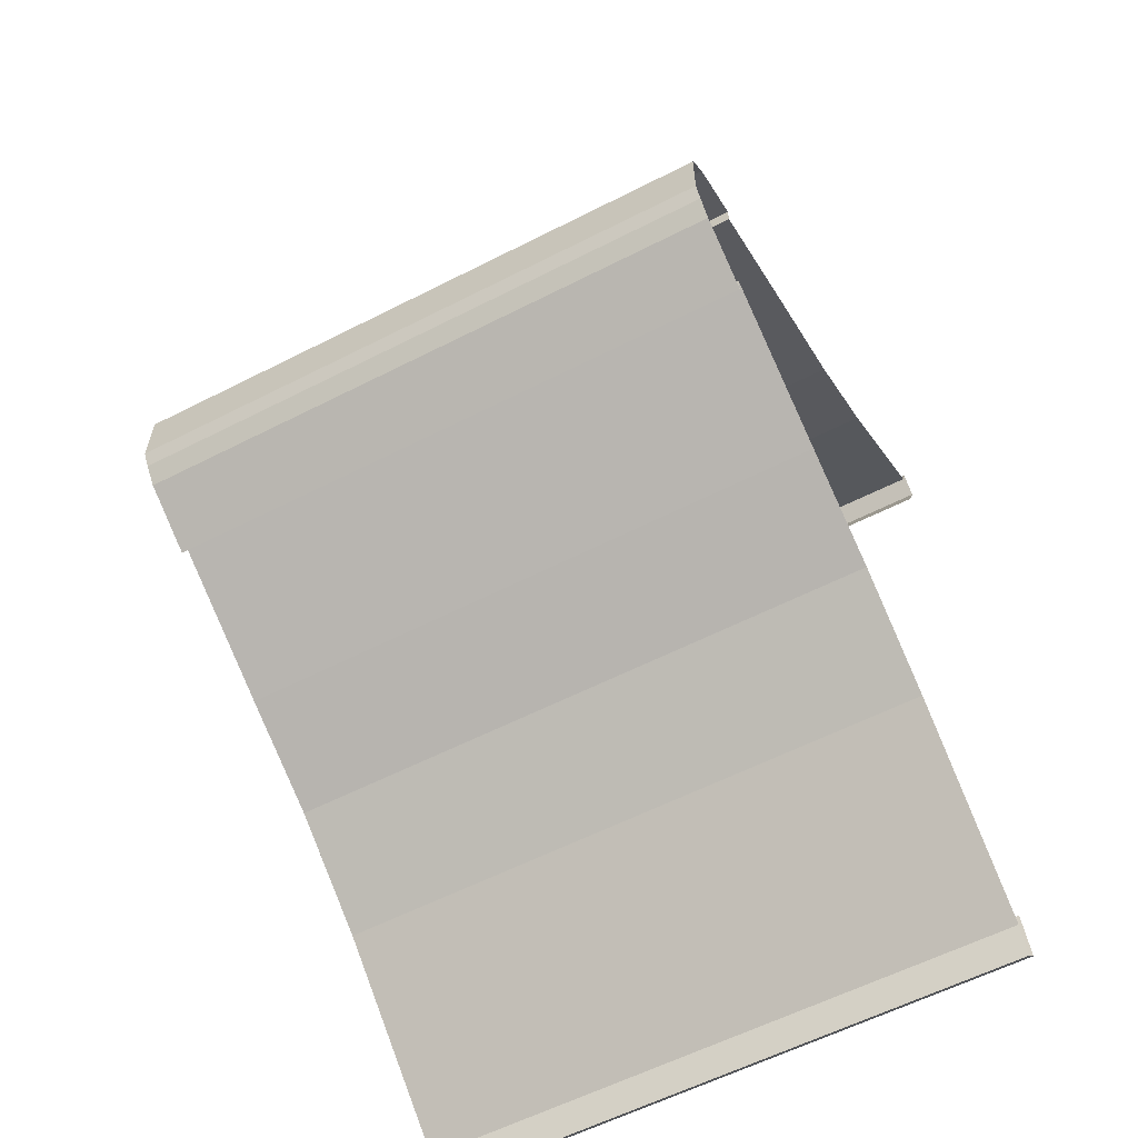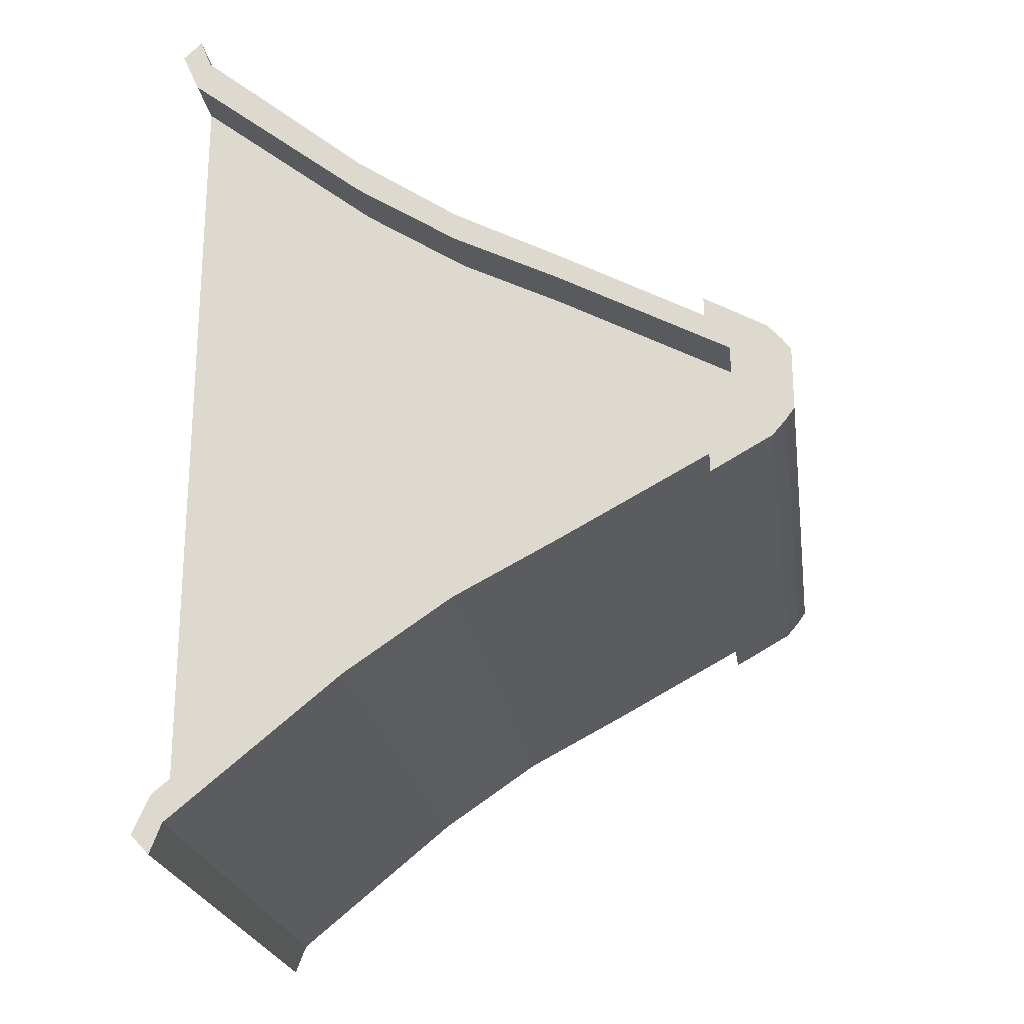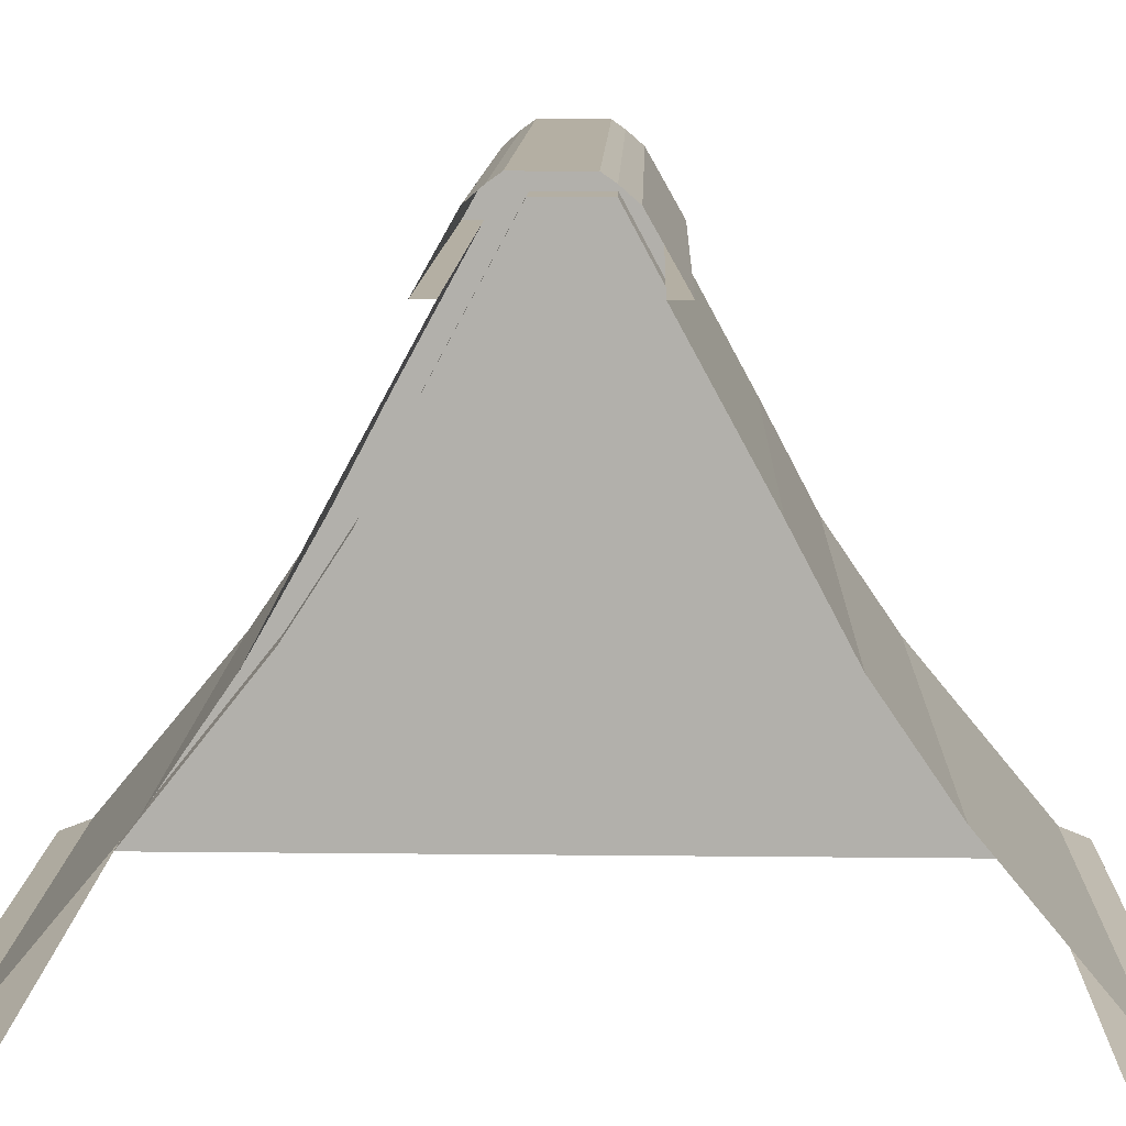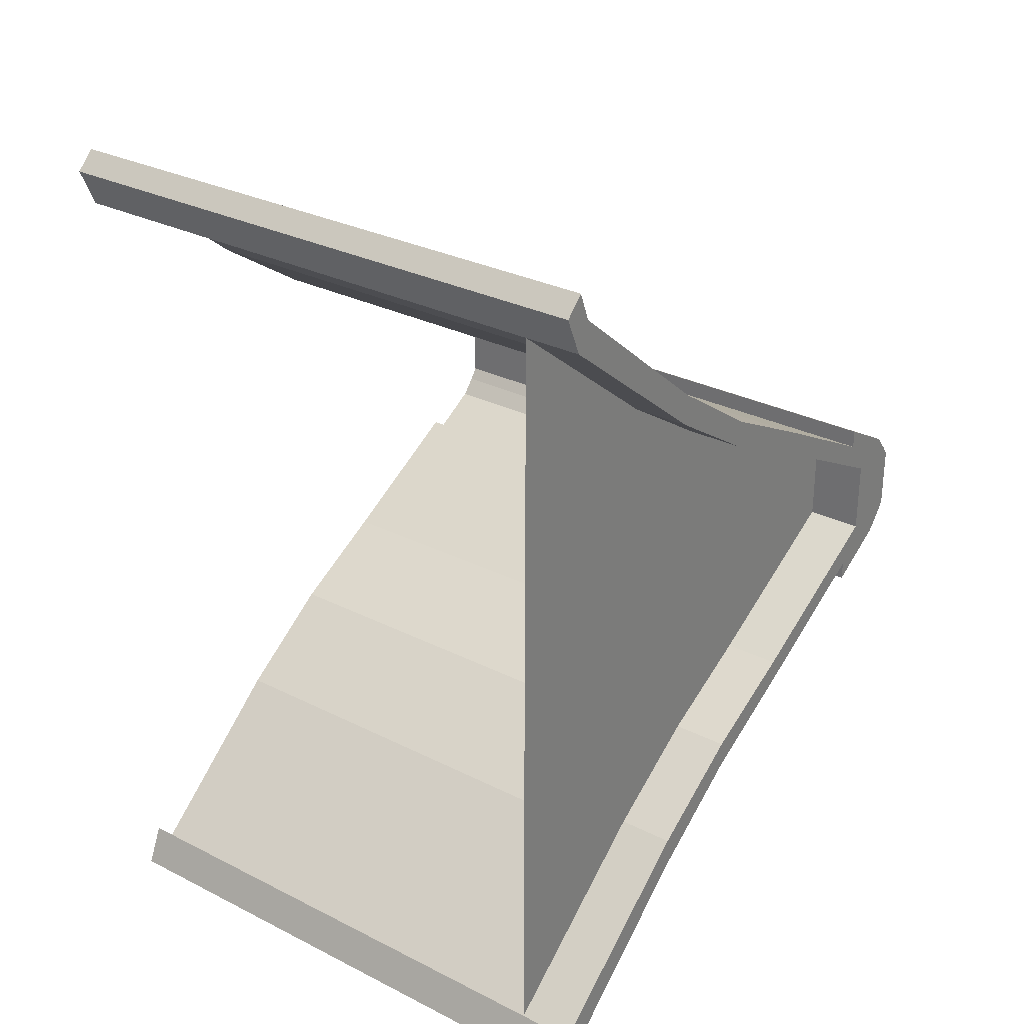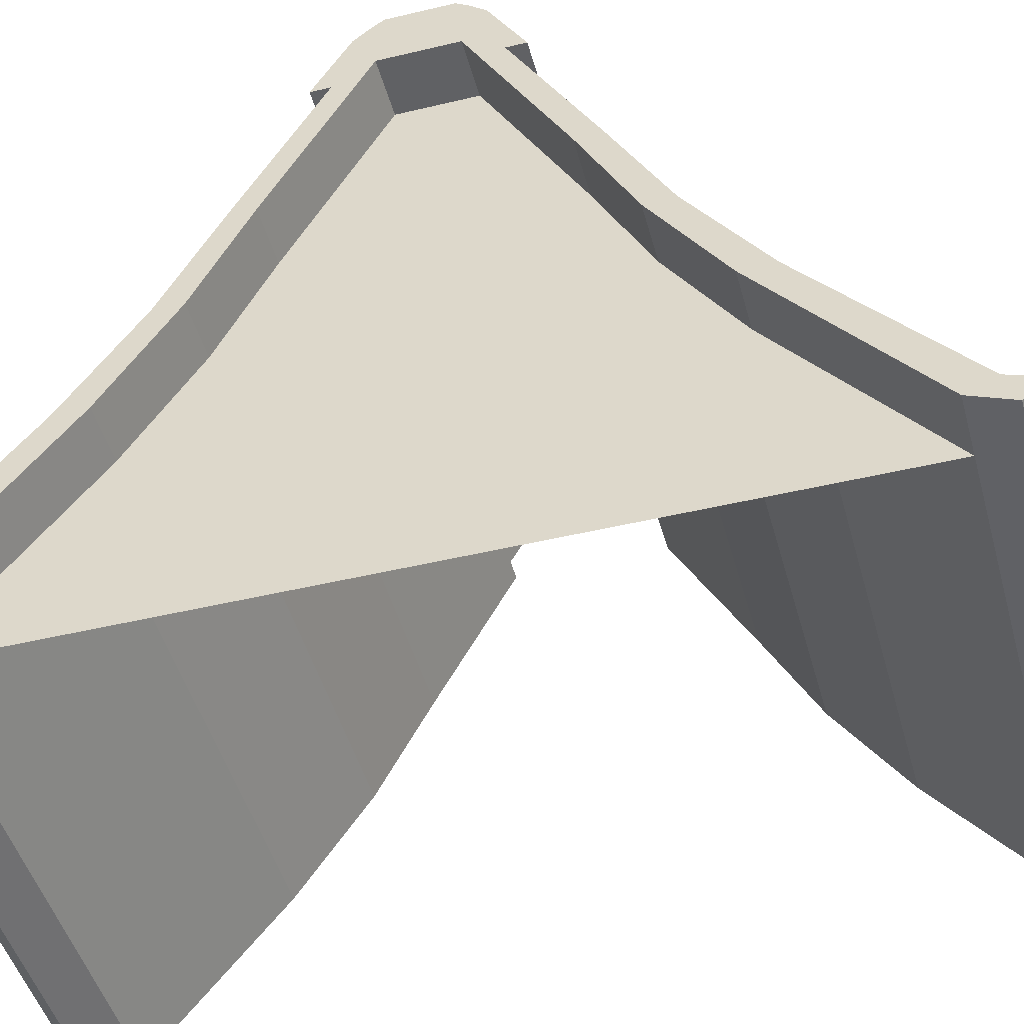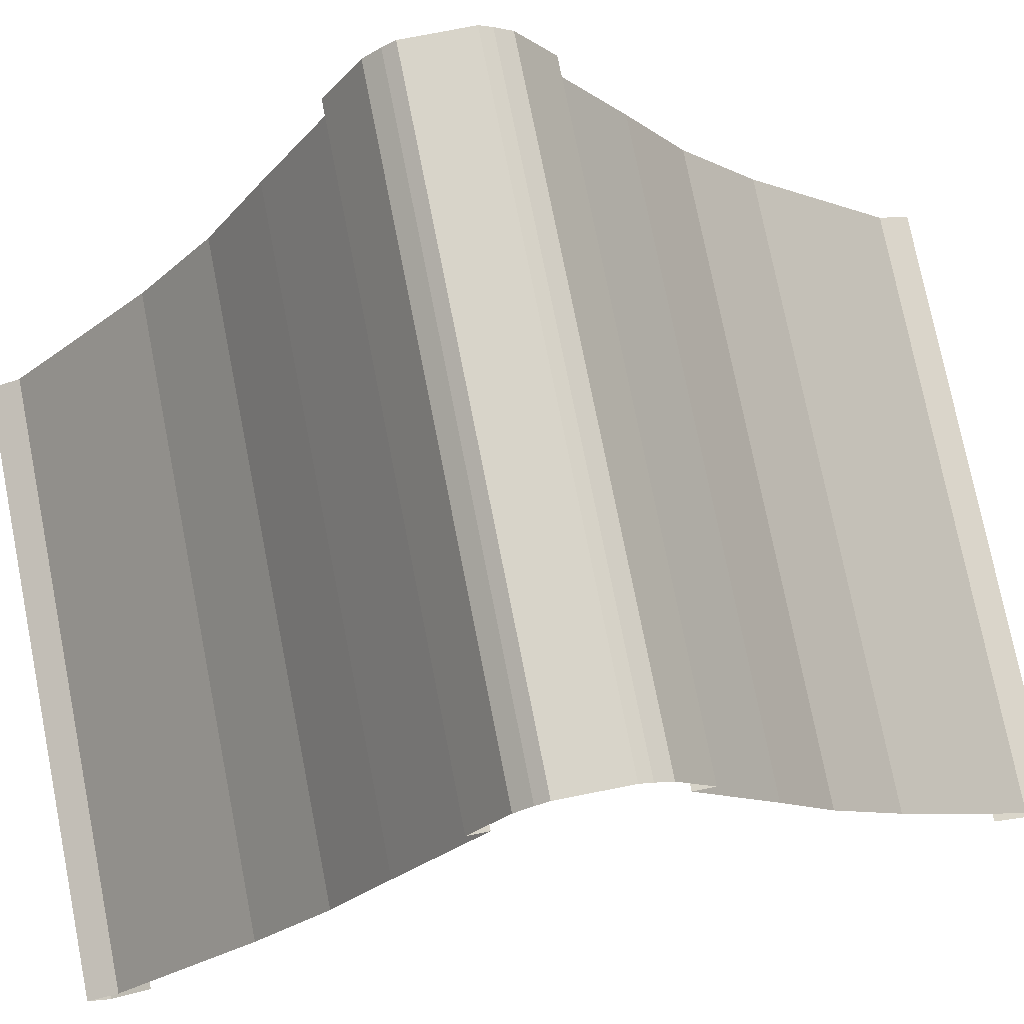
<metadata>
{"format":"obj","ext":"obj","renderer":"f3d","projection":"perspective","resolution":1024,"background":"white","views":[{"elev":-60.1,"azim":-152.5,"up":"+Z"},{"elev":-22.6,"azim":98.1,"up":"+Z"},{"elev":11.2,"azim":-88.4,"up":"+Y"},{"elev":29.6,"azim":36.6,"up":"+Z"},{"elev":-47.0,"azim":105.2,"up":"+Y"},{"elev":75.0,"azim":-101.2,"up":"+Y"}]}
</metadata>
<code>
o Cube.020_Cube.078
v -1.864 0.003419 1.67
v -0.3817 0.003419 1.67
v -0.3817 -0.06874 1.834
v -1.864 -0.06874 1.834
v 0.4109 0.003419 1.22
v 0.4109 0.003419 0.8863
v 0.4109 0.7752 0.5621
v 0.4109 0.7752 0.7735
v -0.04835 0.05822 1.789
v -0.3817 0.05822 1.789
v -0.3817 0.009431 1.91
v -0.04835 0.009431 1.91
v -0.04835 0.003419 1.67
v -0.04835 -0.06874 1.834
v -1.864 0.05822 -1.788
v -0.3817 0.05822 -1.788
v -0.3817 0.009432 -1.916
v -1.864 0.009432 -1.916
v 0.4109 0.003419 1.67
v 0.4109 0.7752 1.059
v 0.4109 0.00342 -1.219
v 0.4109 0.00342 -1.67
v 0.4109 0.7752 -1.059
v 0.4109 0.7752 -0.7731
v -0.04835 0.00342 -1.67
v -0.04835 -0.06874 -1.834
v 0.4109 -0.06874 -1.834
v 0.4109 0.003419 0.000183
v 0.4109 0.00342 -0.886
v 0.4109 0.7752 -0.5617
v 0.4109 0.7752 0.000183
v -0.04835 0.009432 -1.916
v 0.4109 0.009432 -1.916
v -1.864 0.009431 1.91
v -0.3817 -0.06874 -1.834
v 0.4109 1.213 -0.5656
v 0.4109 1.213 -0.7746
v 0.4109 1.651 -0.5553
v 0.4109 1.651 -0.4054
v 0.4109 -0.06874 1.834
v 0.4109 0.009431 1.91
v 0.6518 0.7752 -1.059
v 0.6518 1.213 -0.7746
v 0.4109 1.213 0.775
v 0.4109 1.213 0.5659
v 0.4109 1.651 0.4058
v 0.4109 1.651 0.5556
v 0.4109 2.386 0.000183
v 0.4109 2.386 -0.08434
v 0.6518 2.386 -0.08434
v 0.6518 2.386 0.000183
v 0.4109 0.05822 1.789
v 0.4109 1.213 0.4113
v 0.4109 1.651 0.2949
v 0.6518 1.651 0.5556
v 0.6518 1.213 0.775
v -0.04835 0.05822 -1.788
v 0.4109 0.05822 -1.788
v 0.4109 2.386 0.1595
v 0.4109 2.386 0.1165
v 0.6518 2.386 0.1165
v 0.6518 2.386 0.1595
v 0.4109 1.213 0.000183
v 0.4109 1.213 -0.4109
v 0.4109 1.651 -0.2945
v 0.4109 1.651 0.000183
v 0.6518 -0.06874 -1.834
v 0.6518 0.00342 -1.67
v 0.4109 2.284 0.2148
v 0.4109 2.284 0.1569
v 0.4109 2.284 0.32
v 0.4109 1.661 0.6597
v 0.6518 1.661 0.6597
v 0.6518 2.284 0.32
v 0.4109 2.284 -0.1565
v 0.4109 2.284 -0.2144
v 0.4109 2.386 -0.1591
v 0.4109 2.386 -0.1161
v 0.4109 2.284 -0.1137
v 0.4109 2.284 0.000183
v 0.4109 2.284 0.114
v 0.4109 2.386 0.0847
v 0.6518 2.284 0.2148
v -0.3817 0.00342 -1.67
v -1.864 0.05822 1.789
v -0.3817 0.7752 1.196
v -1.864 0.7752 1.196
v 0.4109 0.7752 1.196
v -0.04835 0.7752 1.196
v -0.3817 0.7752 -1.196
v -0.04835 0.7752 -1.196
v 0.4109 0.7752 -1.196
v -1.864 1.218 0.8931
v -0.3817 1.218 0.8931
v -0.3817 1.661 0.6597
v -1.864 1.661 0.6597
v -0.04835 1.218 0.8931
v -0.04835 1.661 0.6597
v 0.4109 1.218 0.8931
v 0.4109 1.218 -0.8928
v -0.04835 1.218 -0.8928
v -0.04835 1.661 -0.6593
v 0.4109 1.661 -0.6593
v -0.3817 1.218 -0.8928
v -0.3817 1.661 -0.6593
v 0.6518 2.579 0.1383
v 0.6518 2.605 0.1005
v 0.6518 2.64 0.134
v 0.6518 2.605 0.1844
v 0.6518 2.605 -0.1002
v 0.6518 2.579 -0.1379
v 0.6518 2.605 -0.184
v 0.6518 2.64 -0.1337
v 0.4109 2.284 -0.3196
v -0.04835 2.284 -0.3196
v -0.04835 2.284 -0.4002
v 0.4109 2.284 -0.4002
v 0.6518 2.284 0.4005
v 0.4109 2.284 0.4005
v 0.6518 2.605 0.000183
v 0.6518 2.64 0.000183
v 0.6518 2.284 -0.3196
v 0.6518 2.284 -0.4002
v -0.04835 2.284 0.32
v -0.04835 2.284 0.4005
v 0.6518 2.534 0.1893
v 0.6518 2.545 0.2524
v 0.6518 2.534 -0.189
v 0.6518 2.545 -0.2521
v -0.3817 2.284 0.32
v -0.3817 2.284 0.4005
v 0.6518 2.284 -0.2144
v 0.6518 1.651 -0.5553
v 0.6518 1.661 -0.6593
v 0.6518 0.003419 1.67
v 0.6518 0.05822 1.789
v 0.6518 0.009431 1.91
v 0.6518 -0.06874 1.834
v 0.6518 0.05822 -1.788
v 0.6518 0.7752 -1.196
v 0.6518 2.386 -0.1161
v 0.6518 2.386 -0.1591
v 0.6518 1.218 -0.8928
v 0.6518 1.218 0.8931
v 0.6518 0.7752 1.059
v 0.6518 0.7752 1.196
v 0.6518 2.386 0.0847
v 0.6518 0.009432 -1.916
v -0.3817 2.284 -0.3196
v -0.3817 2.284 -0.4002
v -1.864 2.284 0.32
v -1.864 2.284 0.4005
v 0.4109 2.64 0.134
v 0.4109 2.605 0.1844
v 0.4109 2.64 0.000183
v 0.4109 2.605 -0.184
v 0.4109 2.64 -0.1337
v -0.04835 2.64 0.000183
v -0.3817 2.64 0.000183
v -0.3817 2.64 0.134
v -0.04835 2.64 0.134
v -0.04835 2.605 -0.184
v -0.3817 2.605 -0.184
v -0.3817 2.64 -0.1337
v -0.04835 2.64 -0.1337
v -0.04835 2.605 0.1844
v -0.3817 2.605 0.1844
v -0.3817 2.545 0.2524
v -0.04835 2.545 0.2524
v -0.04835 2.545 -0.2521
v 0.4109 2.545 -0.2521
v 0.4109 2.545 0.2524
v -0.3817 2.545 -0.2521
v -1.864 2.545 0.2524
v -1.864 2.64 -0.1337
v -1.864 2.64 0.000183
v -1.864 0.7752 -1.196
v -1.864 1.218 -0.8928
v -1.864 2.545 -0.2521
v -1.864 2.605 -0.184
v -1.864 2.284 -0.4002
v -1.864 2.64 0.134
v -1.864 2.605 0.1844
v -1.864 1.661 -0.6593
v -1.864 2.284 -0.3196
v -1.864 -0.06874 -1.834
v -1.864 0.00342 -1.67
f 1 2 3 4
f 5 6 7 8
f 9 10 11 12
f 2 13 14 3
f 15 16 17 18
f 19 5 8 20
f 21 22 23 24
f 22 25 26 27
f 28 29 30 31
f 29 21 24 30
f 27 26 32 33
f 3 14 12 11
f 4 3 11 34
f 26 35 17 32
f 36 37 38 39
f 14 40 41 12
f 37 23 42 43
f 44 45 46 47
f 48 49 50 51
f 52 9 12 41
f 45 53 54 46
f 44 47 55 56
f 57 58 33 32
f 59 60 61 62
f 63 64 65 66
f 64 36 39 65
f 22 27 67 68
f 13 19 40 14
f 69 70 60 59
f 71 72 73 74
f 16 57 32 17
f 75 76 77 78
f 79 75 78 49
f 80 79 49 48
f 70 81 82 60
f 69 59 62 83
f 25 84 35 26
f 85 10 86 87
f 9 52 88 89
f 10 9 89 86
f 57 16 90 91
f 58 57 91 92
f 93 94 95 96
f 94 97 98 95
f 97 99 72 98
f 100 101 102 103
f 101 104 105 102
f 106 107 108 109
f 110 111 112 113
f 114 115 116 117
f 71 74 118 119
f 120 110 113 121
f 122 114 117 123
f 124 71 119 125
f 126 106 109 127
f 111 128 129 112
f 130 124 125 131
f 132 133 134 122
f 135 136 137 138
f 42 68 139 140
f 50 141 111 110
f 141 142 128 111
f 43 42 140 143
f 56 55 73 144
f 135 145 146 136
f 62 61 106 126
f 51 50 110 120
f 61 147 107 106
f 83 62 126 74
f 139 68 67 148
f 49 78 141 50
f 41 40 138 137
f 52 41 137 136
f 76 38 133 132
f 128 122 123 129
f 33 58 139 148
f 60 82 147 61
f 40 19 135 138
f 99 88 146 144
f 100 103 134 143
f 74 126 127 118
f 88 52 136 146
f 19 20 145 135
f 115 149 150 116
f 58 92 140 139
f 23 22 68 42
f 78 77 142 141
f 151 130 131 152
f 27 33 148 67
f 103 114 122 134
f 77 76 132 142
f 55 83 74 73
f 142 132 122 128
f 96 95 130 151
f 102 105 149 115
f 95 98 124 130
f 98 72 71 124
f 103 102 115 114
f 47 69 83 55
f 46 54 81 70
f 66 65 79 80
f 65 39 75 79
f 39 38 76 75
f 47 46 70 69
f 153 154 109 108
f 155 153 108 121
f 156 157 113 112
f 158 159 160 161
f 162 163 164 165
f 166 167 168 169
f 161 160 167 166
f 117 116 170 171
f 125 119 172 169
f 131 125 169 168
f 116 150 173 170
f 152 131 168 174
f 170 173 163 162
f 171 170 162 156
f 153 161 166 154
f 154 166 169 172
f 156 162 165 157
f 155 158 161 153
f 117 171 129 123
f 171 156 112 129
f 154 172 127 109
f 172 119 118 127
f 92 100 143 140
f 72 99 144 73
f 145 56 144 146
f 133 43 143 134
f 91 90 104 101
f 92 91 101 100
f 89 88 99 97
f 86 89 97 94
f 87 86 94 93
f 30 24 36 64
f 31 30 64 63
f 20 44 56 145
f 8 7 53 45
f 20 8 45 44
f 38 37 43 133
f 24 23 37 36
f 7 31 63 53
f 157 165 158 155
f 165 164 159 158
f 157 155 121 113
f 54 66 80 81
f 147 51 120 107
f 107 120 121 108
f 81 80 48 82
f 53 63 66 54
f 82 48 51 147
f 6 28 31 7
f 164 175 176 159
f 90 177 178 104
f 173 179 180 163
f 150 181 179 173
f 160 182 183 167
f 167 183 174 168
f 163 180 175 164
f 159 176 182 160
f 105 184 185 149
f 149 185 181 150
f 104 178 184 105
f 16 15 177 90
f 10 85 34 11
f 35 186 18 17
f 84 187 186 35

</code>
